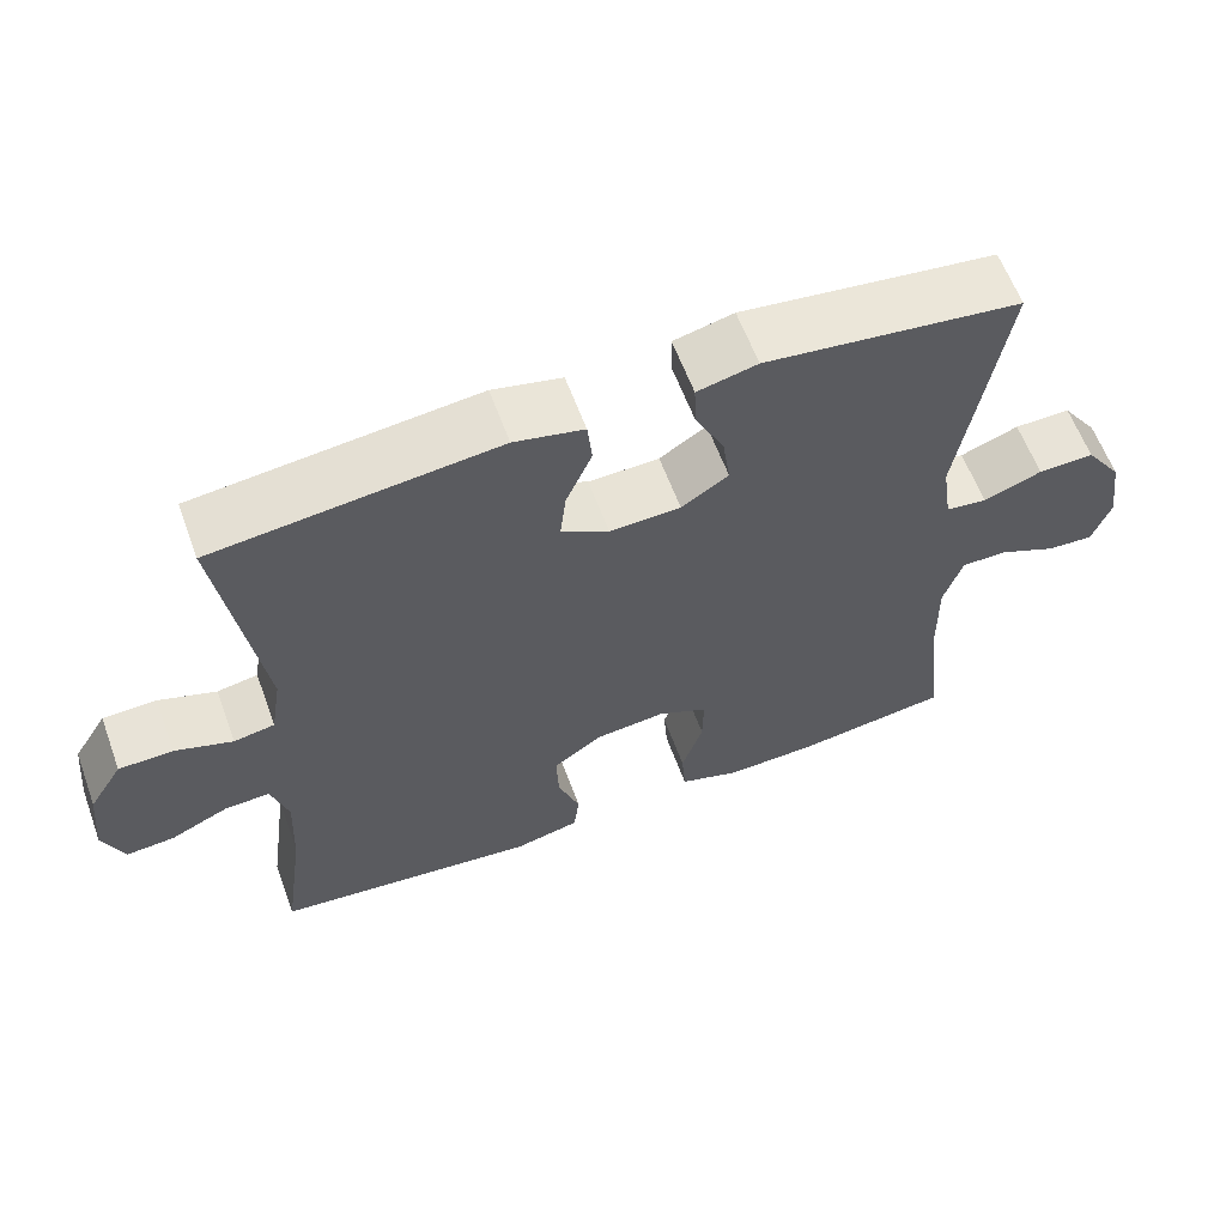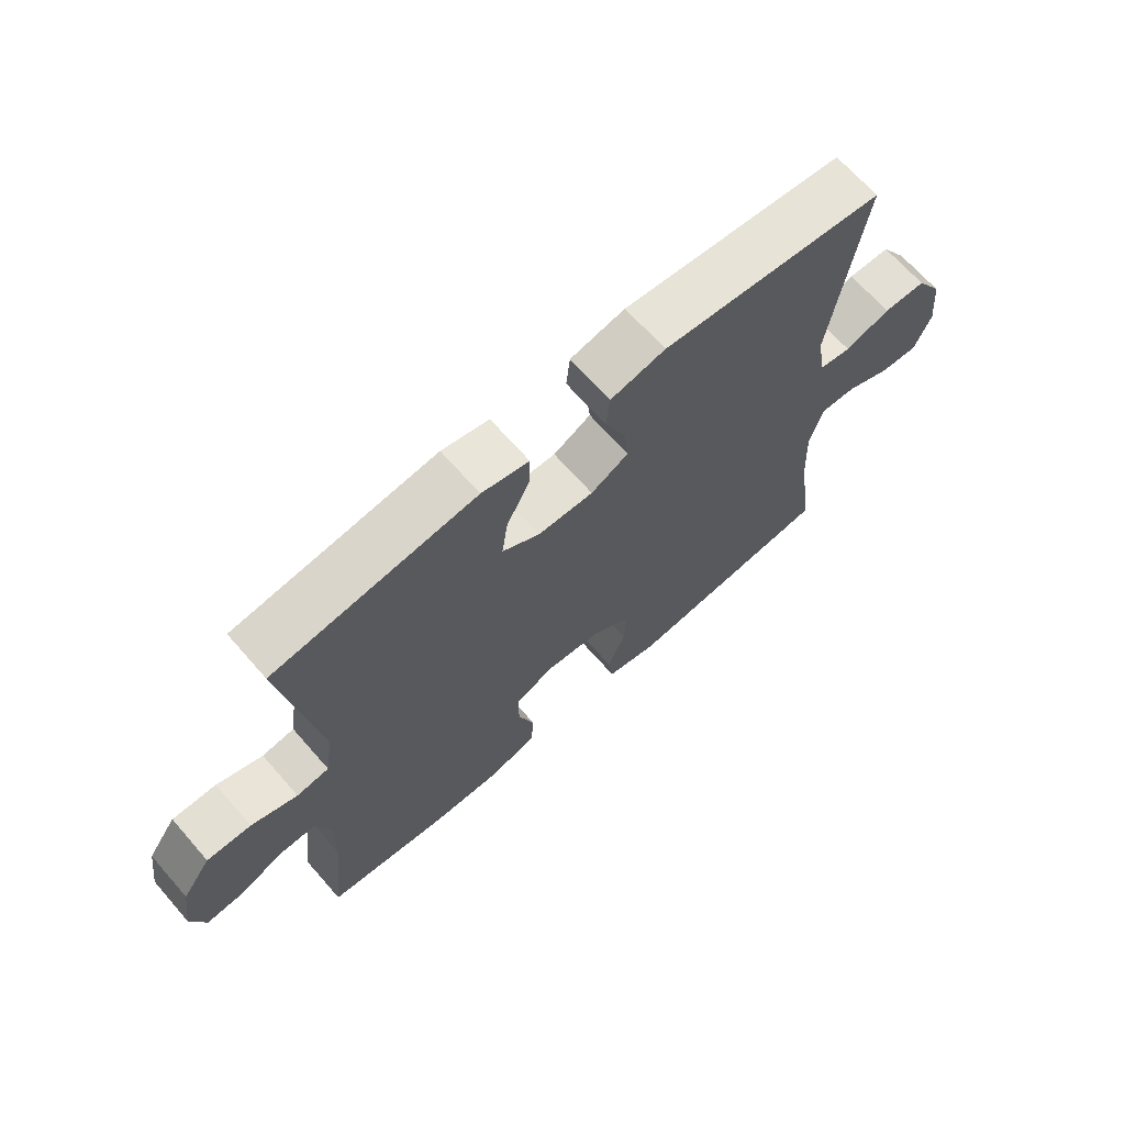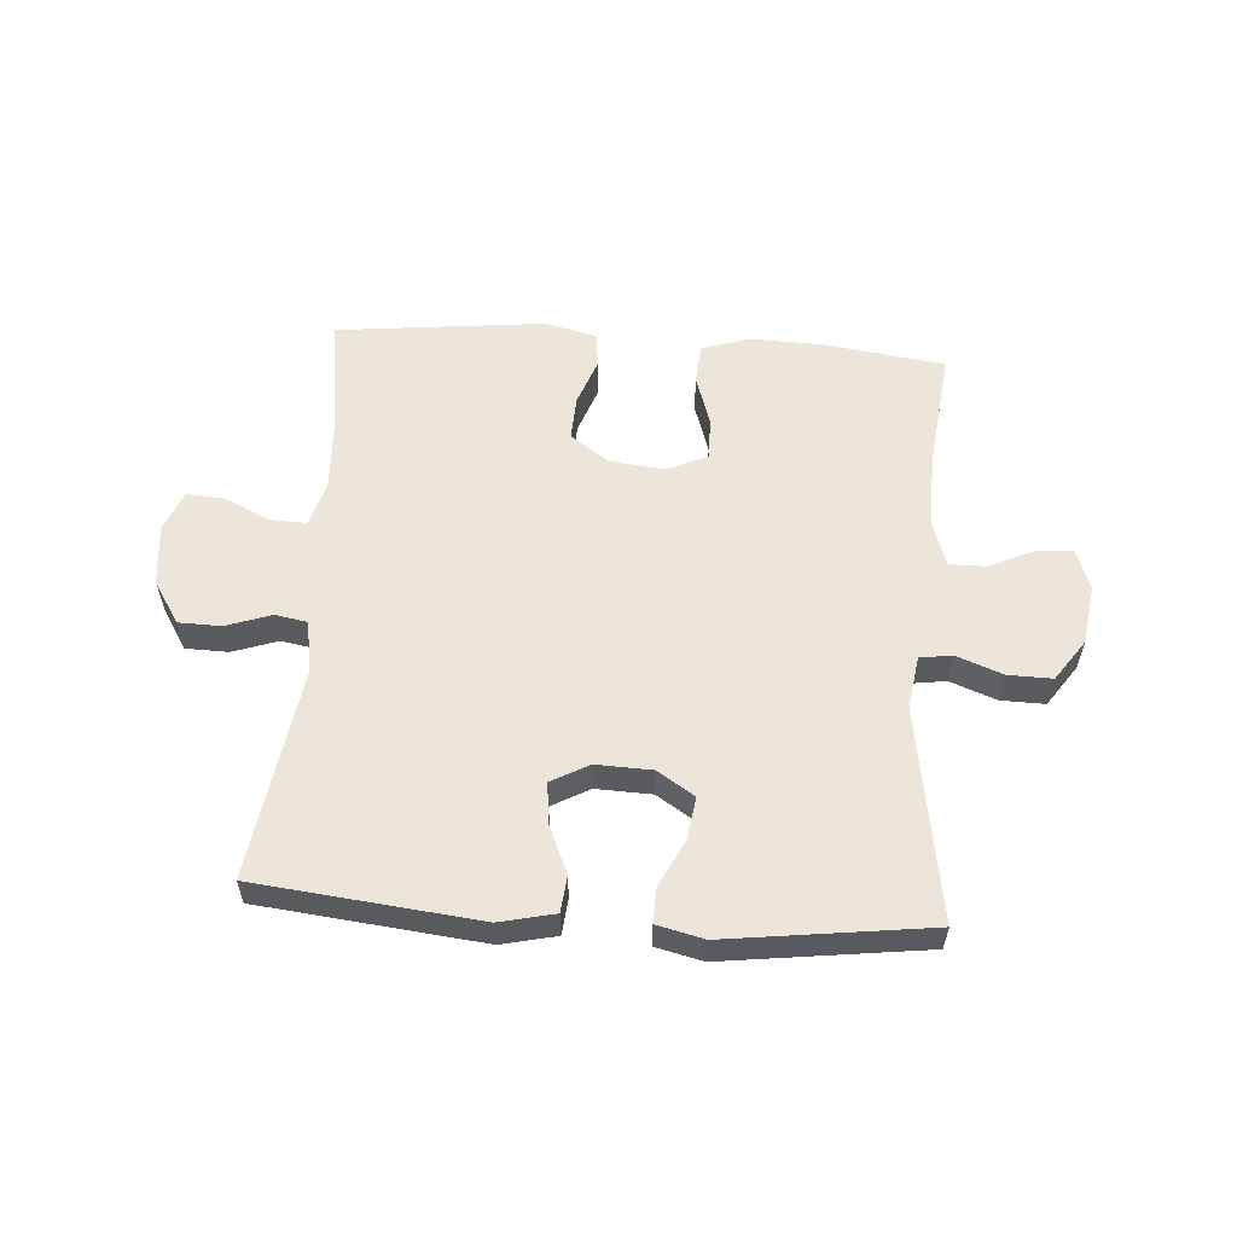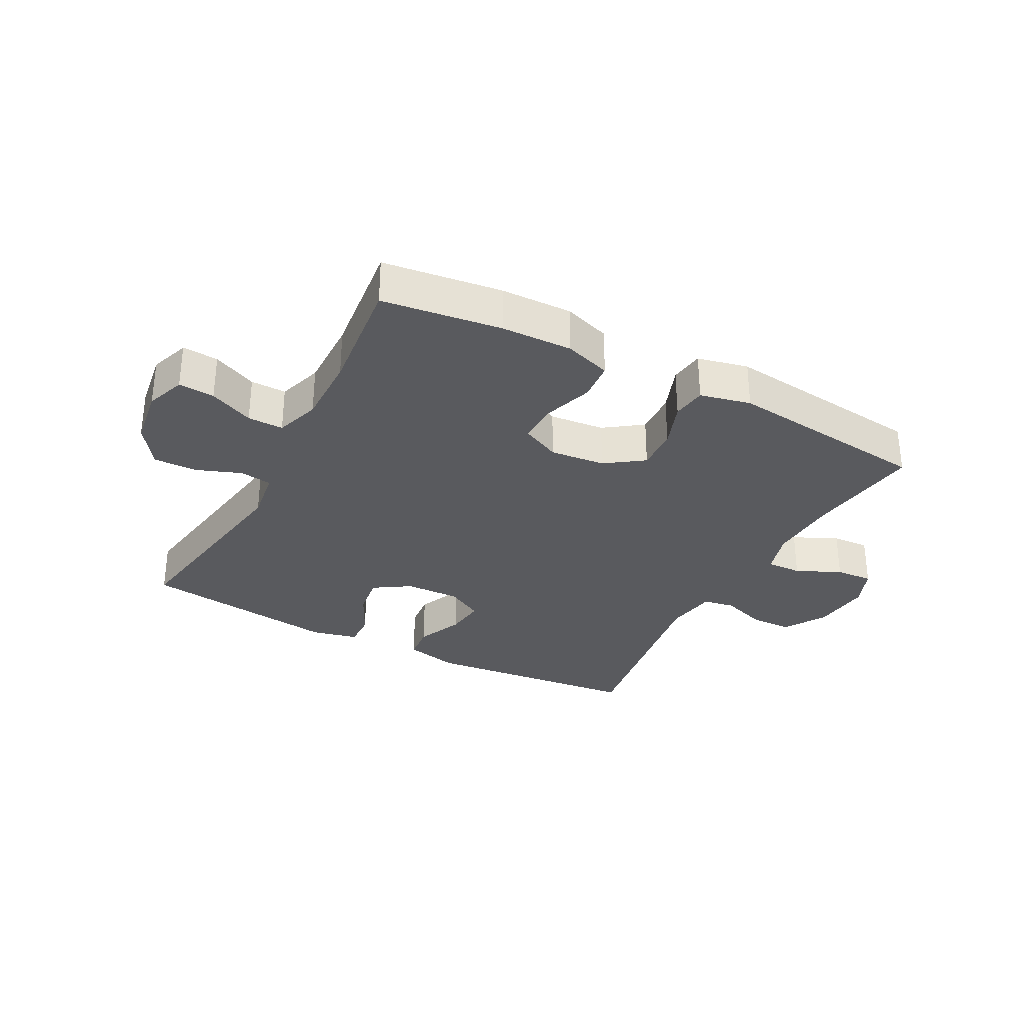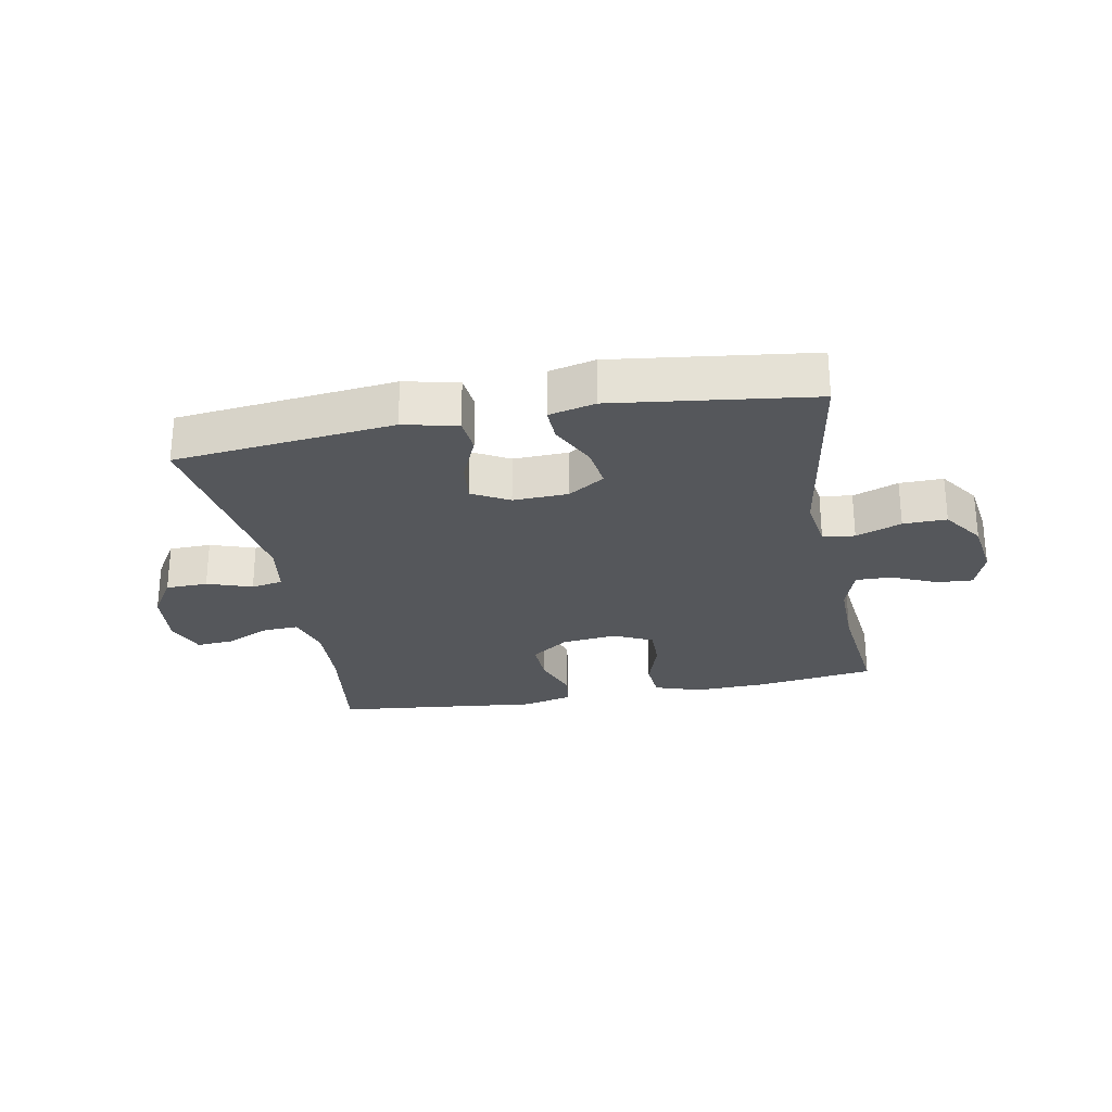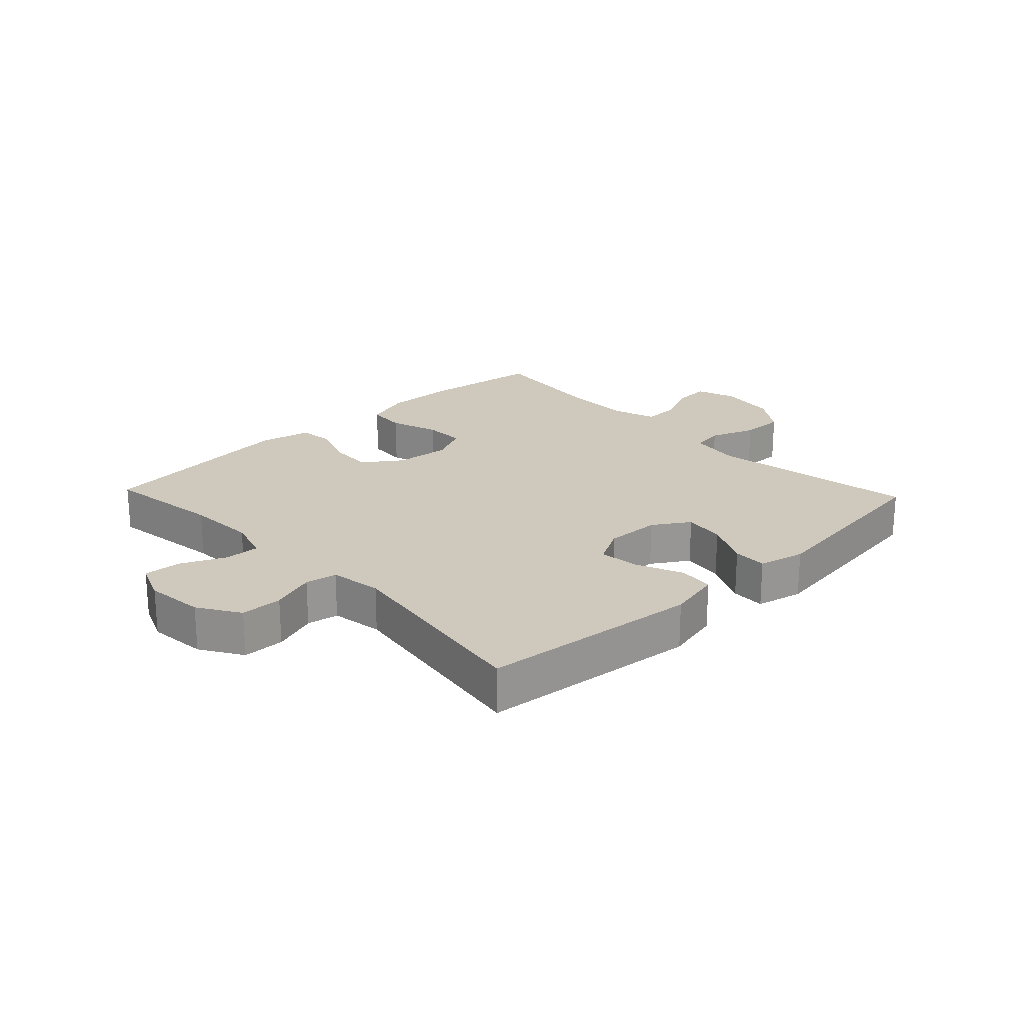
<metadata>
{"format":"obj","ext":"obj","renderer":"f3d","projection":"perspective","resolution":1024,"background":"white","views":[{"elev":60.8,"azim":-20.2,"up":"+Z"},{"elev":67.4,"azim":138.8,"up":"+Z"},{"elev":57.6,"azim":4.1,"up":"+Y"},{"elev":-31.7,"azim":152.1,"up":"+Y"},{"elev":-26.9,"azim":10.7,"up":"+Y"},{"elev":22.3,"azim":-43.5,"up":"+Y"}]}
</metadata>
<code>
o path1030
v 0.479 0.0375 -0.3009
v 0.4774 0.0375 -0.1826
v 0.502 0.0375 -0.1076
v 0.5622 0.0375 -0.1084
v 0.6369 0.0375 -0.1419
v 0.6978 0.0375 -0.1461
v 0.7217 0.0375 -0.07938
v 0.7077 0.0375 0.01827
v 0.6601 0.0375 0.08632
v 0.5871 0.0375 0.08488
v 0.5107 0.0375 0.05644
v 0.457 0.0375 0.06405
v 0.444 0.0375 0.1512
v 0.5009 0.0375 0.5015
v 0.167 0.0375 0.5449
v 0.08866 0.0375 0.5266
v 0.09075 0.0375 0.4692
v 0.1288 0.0375 0.392
v 0.1388 0.0375 0.3224
v 0.0774 0.0375 0.2832
v -0.01505 0.0375 0.28
v -0.07734 0.0375 0.3142
v -0.06941 0.0375 0.382
v -0.03567 0.0375 0.46
v -0.04168 0.0375 0.5195
v -0.1324 0.0375 0.5401
v -0.5008 0.0375 0.5015
v -0.4479 0.0375 0.1542
v -0.4618 0.0375 0.06697
v -0.5153 0.0375 0.05757
v -0.5902 0.0375 0.08322
v -0.6608 0.0375 0.08174
v -0.7048 0.0375 0.01141
v -0.715 0.0375 -0.08768
v -0.6877 0.0375 -0.155
v -0.6248 0.0375 -0.1505
v -0.5494 0.0375 -0.116
v -0.4903 0.0375 -0.1136
v -0.4683 0.0375 -0.1868
v -0.4735 0.0375 -0.3034
v -0.5008 0.0375 -0.5004
v -0.1566 0.0375 -0.5385
v -0.07095 0.0375 -0.5189
v -0.06344 0.0375 -0.4611
v -0.09195 0.0375 -0.3833
v -0.09518 0.0375 -0.311
v -0.03163 0.0375 -0.266
v 0.06119 0.0375 -0.2566
v 0.126 0.0375 -0.2871
v 0.1248 0.0375 -0.3562
v 0.09725 0.0375 -0.439
v 0.1024 0.0375 -0.5046
v 0.181 0.0375 -0.5304
v 0.3009 0.0375 -0.527
v 0.5009 0.0375 -0.5004
v 0.479 -0.0375 -0.3009
v 0.4774 -0.0375 -0.1826
v 0.502 -0.0375 -0.1076
v 0.5622 -0.0375 -0.1084
v 0.6369 -0.0375 -0.1419
v 0.6978 -0.0375 -0.1461
v 0.7217 -0.0375 -0.07938
v 0.7077 -0.0375 0.01827
v 0.6601 -0.0375 0.08632
v 0.5871 -0.0375 0.08488
v 0.5107 -0.0375 0.05644
v 0.457 -0.0375 0.06405
v 0.444 -0.0375 0.1512
v 0.5009 -0.0375 0.5015
v 0.167 -0.0375 0.5449
v 0.08866 -0.0375 0.5266
v 0.09075 -0.0375 0.4692
v 0.1288 -0.0375 0.392
v 0.1388 -0.0375 0.3224
v 0.0774 -0.0375 0.2832
v -0.01505 -0.0375 0.28
v -0.07734 -0.0375 0.3142
v -0.06941 -0.0375 0.382
v -0.03567 -0.0375 0.46
v -0.04168 -0.0375 0.5195
v -0.1324 -0.0375 0.5401
v -0.5008 -0.0375 0.5015
v -0.4479 -0.0375 0.1542
v -0.4618 -0.0375 0.06697
v -0.5153 -0.0375 0.05757
v -0.5902 -0.0375 0.08322
v -0.6608 -0.0375 0.08174
v -0.7048 -0.0375 0.01141
v -0.715 -0.0375 -0.08768
v -0.6877 -0.0375 -0.155
v -0.6248 -0.0375 -0.1505
v -0.5494 -0.0375 -0.116
v -0.4903 -0.0375 -0.1136
v -0.4683 -0.0375 -0.1868
v -0.4735 -0.0375 -0.3034
v -0.5008 -0.0375 -0.5004
v -0.1566 -0.0375 -0.5385
v -0.07095 -0.0375 -0.5189
v -0.06344 -0.0375 -0.4611
v -0.09195 -0.0375 -0.3833
v -0.09518 -0.0375 -0.311
v -0.03163 -0.0375 -0.266
v 0.06119 -0.0375 -0.2566
v 0.126 -0.0375 -0.2871
v 0.1248 -0.0375 -0.3562
v 0.09725 -0.0375 -0.439
v 0.1024 -0.0375 -0.5046
v 0.181 -0.0375 -0.5304
v 0.3009 -0.0375 -0.527
v 0.5009 -0.0375 -0.5004
v 0.6978 0.0375 -0.1461
v 0.6978 0.0375 -0.1461
v 0.7217 0.0375 -0.07938
v 0.7077 0.0375 0.01827
v 0.6601 0.0375 0.08632
v 0.6369 0.0375 -0.1419
v 0.5871 0.0375 0.08488
v 0.5622 0.0375 -0.1084
v 0.5107 0.0375 0.05644
v 0.502 0.0375 -0.1076
v 0.502 0.0375 -0.1076
v 0.457 0.0375 0.06405
v 0.457 0.0375 0.06405
v 0.4774 0.0375 -0.1826
v 0.5009 0.0375 -0.5004
v 0.5009 0.0375 -0.5004
v 0.479 0.0375 -0.3009
v 0.444 0.0375 0.1512
v 0.5009 0.0375 0.5015
v 0.5009 0.0375 0.5015
v 0.3009 0.0375 -0.527
v 0.181 0.0375 -0.5304
v 0.167 0.0375 0.5449
v 0.1024 0.0375 -0.5046
v 0.1024 0.0375 -0.5046
v 0.1288 0.0375 0.392
v 0.1388 0.0375 0.3224
v 0.1388 0.0375 0.3224
v 0.08866 0.0375 0.5266
v 0.08866 0.0375 0.5266
v 0.126 0.0375 -0.2871
v 0.126 0.0375 -0.2871
v 0.1248 0.0375 -0.3562
v 0.0774 0.0375 0.2832
v 0.09075 0.0375 0.4692
v 0.06119 0.0375 -0.2566
v 0.09725 0.0375 -0.439
v -0.01505 0.0375 0.28
v -0.03163 0.0375 -0.266
v -0.07734 0.0375 0.3142
v -0.07734 0.0375 0.3142
v -0.09518 0.0375 -0.311
v -0.06941 0.0375 0.382
v -0.03567 0.0375 0.46
v -0.04168 0.0375 0.5195
v -0.04168 0.0375 0.5195
v -0.1324 0.0375 0.5401
v -0.07095 0.0375 -0.5189
v -0.07095 0.0375 -0.5189
v -0.06344 0.0375 -0.4611
v -0.09195 0.0375 -0.3833
v -0.1566 0.0375 -0.5385
v -0.5008 0.0375 -0.5004
v -0.5008 0.0375 -0.5004
v -0.4683 0.0375 -0.1868
v -0.4735 0.0375 -0.3034
v -0.4479 0.0375 0.1542
v -0.4618 0.0375 0.06697
v -0.4618 0.0375 0.06697
v -0.5153 0.0375 0.05757
v -0.4903 0.0375 -0.1136
v -0.4903 0.0375 -0.1136
v -0.5008 0.0375 0.5015
v -0.5008 0.0375 0.5015
v -0.5494 0.0375 -0.116
v -0.5902 0.0375 0.08322
v -0.6248 0.0375 -0.1505
v -0.6608 0.0375 0.08174
v -0.6877 0.0375 -0.155
v -0.6877 0.0375 -0.155
v -0.7048 0.0375 0.01141
v -0.715 0.0375 -0.08768
v 0.6978 -0.0375 -0.1461
v 0.6978 -0.0375 -0.1461
v 0.7217 -0.0375 -0.07938
v 0.7077 -0.0375 0.01827
v 0.6601 -0.0375 0.08632
v 0.6369 -0.0375 -0.1419
v 0.5871 -0.0375 0.08488
v 0.5622 -0.0375 -0.1084
v 0.5107 -0.0375 0.05644
v 0.502 -0.0375 -0.1076
v 0.502 -0.0375 -0.1076
v 0.457 -0.0375 0.06405
v 0.457 -0.0375 0.06405
v 0.4774 -0.0375 -0.1826
v 0.5009 -0.0375 -0.5004
v 0.5009 -0.0375 -0.5004
v 0.479 -0.0375 -0.3009
v 0.444 -0.0375 0.1512
v 0.5009 -0.0375 0.5015
v 0.5009 -0.0375 0.5015
v 0.3009 -0.0375 -0.527
v 0.181 -0.0375 -0.5304
v 0.167 -0.0375 0.5449
v 0.1024 -0.0375 -0.5046
v 0.1024 -0.0375 -0.5046
v 0.1288 -0.0375 0.392
v 0.1388 -0.0375 0.3224
v 0.1388 -0.0375 0.3224
v 0.08866 -0.0375 0.5266
v 0.08866 -0.0375 0.5266
v 0.126 -0.0375 -0.2871
v 0.126 -0.0375 -0.2871
v 0.1248 -0.0375 -0.3562
v 0.0774 -0.0375 0.2832
v 0.09075 -0.0375 0.4692
v 0.06119 -0.0375 -0.2566
v 0.09725 -0.0375 -0.439
v -0.01505 -0.0375 0.28
v -0.03163 -0.0375 -0.266
v -0.07734 -0.0375 0.3142
v -0.07734 -0.0375 0.3142
v -0.09518 -0.0375 -0.311
v -0.06941 -0.0375 0.382
v -0.03567 -0.0375 0.46
v -0.04168 -0.0375 0.5195
v -0.04168 -0.0375 0.5195
v -0.1324 -0.0375 0.5401
v -0.07095 -0.0375 -0.5189
v -0.07095 -0.0375 -0.5189
v -0.06344 -0.0375 -0.4611
v -0.09195 -0.0375 -0.3833
v -0.1566 -0.0375 -0.5385
v -0.5008 -0.0375 -0.5004
v -0.5008 -0.0375 -0.5004
v -0.4683 -0.0375 -0.1868
v -0.4735 -0.0375 -0.3034
v -0.4479 -0.0375 0.1542
v -0.4618 -0.0375 0.06697
v -0.4618 -0.0375 0.06697
v -0.5153 -0.0375 0.05757
v -0.4903 -0.0375 -0.1136
v -0.4903 -0.0375 -0.1136
v -0.5008 -0.0375 0.5015
v -0.5008 -0.0375 0.5015
v -0.5494 -0.0375 -0.116
v -0.5902 -0.0375 0.08322
v -0.6248 -0.0375 -0.1505
v -0.6608 -0.0375 0.08174
v -0.6877 -0.0375 -0.155
v -0.6877 -0.0375 -0.155
v -0.7048 -0.0375 0.01141
v -0.715 -0.0375 -0.08768
f 239 222 245
f 240 222 239
f 242 248 247
f 220 222 240
f 218 220 221
f 208 201 205
f 208 205 217
f 196 192 194
f 253 248 250
f 201 209 200
f 217 205 211
f 221 240 243
f 221 220 240
f 247 254 249
f 188 185 190
f 221 243 224
f 190 191 192
f 206 204 219
f 253 247 248
f 233 224 238
f 243 242 247
f 229 226 227
f 245 222 225
f 203 199 215
f 189 190 186
f 225 226 229
f 243 240 242
f 234 233 238
f 237 224 243
f 213 194 218
f 194 192 191
f 199 203 197
f 245 225 229
f 233 234 232
f 183 185 188
f 213 196 194
f 204 203 215
f 194 200 216
f 218 216 220
f 218 194 216
f 191 190 189
f 216 200 209
f 247 253 254
f 186 190 185
f 215 199 213
f 238 224 237
f 219 204 215
f 234 238 235
f 209 201 208
f 189 186 187
f 232 234 230
f 196 213 199
f 249 254 251
f 112 7 62 184
f 7 8 63 62
f 8 9 64 63
f 5 6 61 60
f 9 10 65 64
f 4 5 60 59
f 10 11 66 65
f 121 4 59 193
f 11 123 195 66
f 2 3 58 57
f 126 1 56 198
f 1 2 57 56
f 13 130 202 68
f 12 13 68 67
f 54 55 110 109
f 53 54 109 108
f 14 15 70 69
f 135 53 108 207
f 18 138 210 73
f 15 140 212 70
f 142 50 105 214
f 19 20 75 74
f 17 18 73 72
f 16 17 72 71
f 48 49 104 103
f 51 52 107 106
f 50 51 106 105
f 20 21 76 75
f 47 48 103 102
f 21 151 223 76
f 46 47 102 101
f 23 24 79 78
f 24 156 228 79
f 25 26 81 80
f 159 44 99 231
f 44 45 100 99
f 22 23 78 77
f 42 43 98 97
f 45 46 101 100
f 164 42 97 236
f 39 40 95 94
f 28 169 241 83
f 29 30 85 84
f 172 39 94 244
f 174 28 83 246
f 26 27 82 81
f 37 38 93 92
f 40 41 96 95
f 30 31 86 85
f 36 37 92 91
f 31 32 87 86
f 180 36 91 252
f 32 33 88 87
f 34 35 90 89
f 33 34 89 88
f 167 173 150
f 168 167 150
f 170 175 176
f 148 168 150
f 146 149 148
f 136 133 129
f 136 145 133
f 124 122 120
f 181 178 176
f 129 128 137
f 145 139 133
f 149 171 168
f 149 168 148
f 175 177 182
f 116 118 113
f 149 152 171
f 118 120 119
f 134 147 132
f 181 176 175
f 161 166 152
f 171 175 170
f 157 155 154
f 173 153 150
f 131 143 127
f 117 114 118
f 153 157 154
f 171 170 168
f 162 166 161
f 165 171 152
f 141 146 122
f 122 119 120
f 127 125 131
f 173 157 153
f 161 160 162
f 111 116 113
f 141 122 124
f 132 143 131
f 122 144 128
f 146 148 144
f 146 144 122
f 119 117 118
f 144 137 128
f 175 182 181
f 114 113 118
f 143 141 127
f 166 165 152
f 147 143 132
f 162 163 166
f 137 136 129
f 117 115 114
f 160 158 162
f 124 127 141
f 177 179 182

</code>
